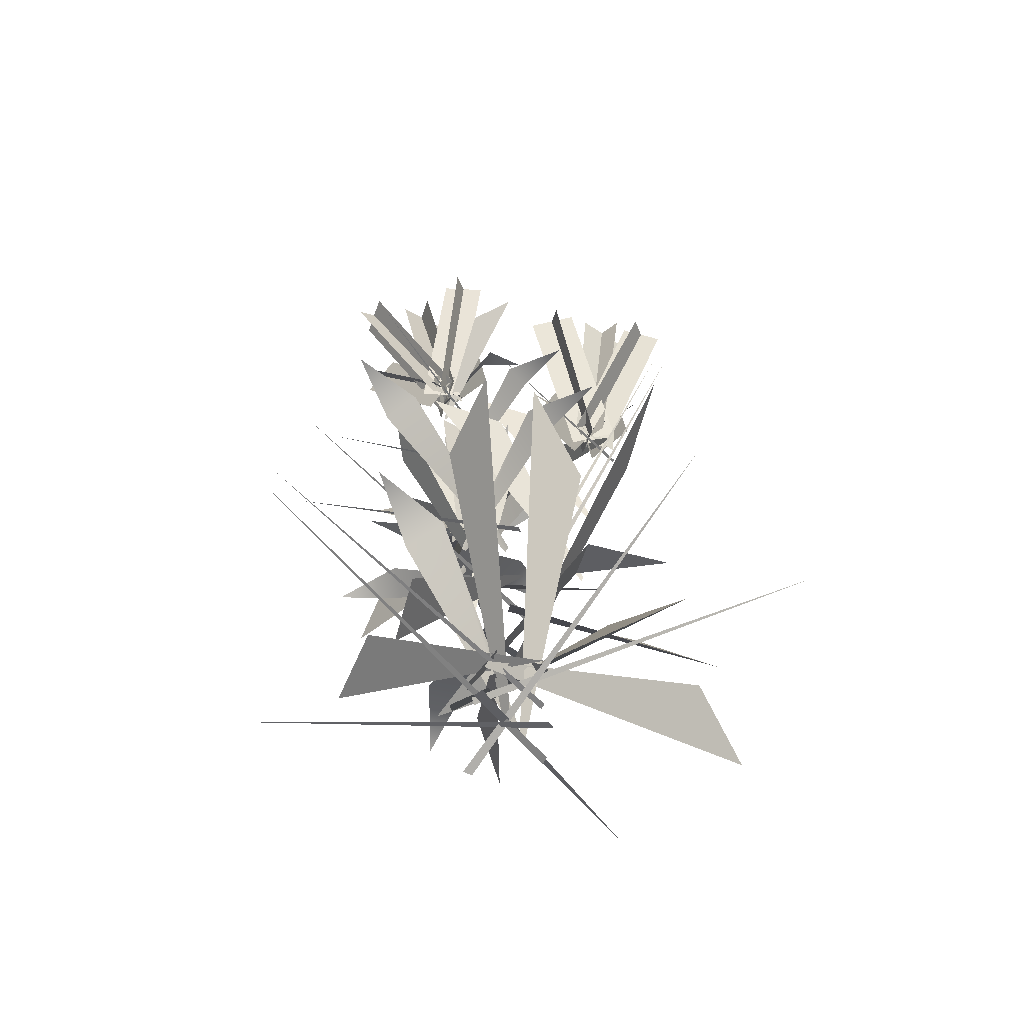
<metadata>
{"format":"obj","ext":"obj","renderer":"f3d","projection":"perspective","resolution":1024,"background":"white","views":[{"elev":-64.8,"azim":58.2,"up":"+Z"}]}
</metadata>
<code>
g WheatLeavesGroupGreenWithTopReady_Low
v 1.087 1.072 0.6619
v -0.08869 -0.1294 0.1479
v -0.1088 -0.09862 0.1413
v 0.3847 -1.052 2.993
v 0.09588 -0.3275 2.855
v 0.1114 -0.325 2.85
v -0.03117 -0.6247 3.246
v -0.2271 -0.5453 3.294
v -0.01606 -0.5167 3.261
v -0.03117 -0.6247 3.246
v -0.01606 -0.5167 3.261
v -0.2271 -0.5453 3.294
v 0.3847 -1.052 2.993
v 0.1114 -0.325 2.85
v 0.09588 -0.3275 2.855
v -1.128 0.2751 2.927
v -0.3317 0.0363 2.78
v -0.3399 0.02164 2.775
v -0.4958 0.3393 3.197
v -0.2996 0.4503 3.248
v -0.4155 0.2551 3.213
v -0.4958 0.3393 3.197
v -0.4155 0.2551 3.213
v -0.2996 0.4503 3.248
v 1.013 0.3318 2.654
v 0.1099 0.2848 2.109
v 0.1044 0.2626 2.113
v 0.397 -0.2579 3.232
v 0.3441 0.5081 2.777
v 0.3627 0.5034 2.773
v -0.3054 -0.9513 2.654
v 0.2228 -0.2169 2.109
v 0.2089 -0.1988 2.113
v 0.1928 -1.427 0.5127
v -0.02738 0.2406 -0.1409
v -0.07214 0.2473 -0.1328
v 0.1329 -1.276 1.616
v 0.05855 0.0985 0.8672
v 0.09133 0.0908 0.8615
v -0.4902 -1.026 2.042
v 0.2448 -0.07213 1.452
v 0.2259 -0.05009 1.455
v 0.2186 -1.401 0.6446
v 0.02691 0.1818 0.1572
v 0.06162 0.1784 0.1509
v 1.2 0.2445 2.125
v -0.004108 0.2216 1.535
v -0.009523 0.1931 1.538
v -0.3127 0.08689 1.145
v -0.801 0.07384 1.177
v -0.3947 0.2955 1.054
v -0.3127 0.08689 1.145
v -0.3947 0.2955 1.054
v -0.801 0.07384 1.177
v -1.128 0.2751 2.927
v -0.3399 0.02164 2.775
v -0.3317 0.0363 2.78
v -0.6879 1.124 0.6975
v 0.1467 -0.2091 -0.1945
v 0.1031 -0.224 -0.1943
v -1.07 -0.8508 0.6877
v 0.1605 0.1294 -0.192
v 0.1432 0.1718 -0.1876
v -0.6879 1.124 0.6975
v 0.1031 -0.224 -0.1943
v 0.1467 -0.2091 -0.1945
v 1.431 0.136 0.3674
v -0.2974 0.007743 -0.1233
v -0.3029 -0.03796 -0.1253
v 0.1928 -1.427 0.5127
v -0.07214 0.2473 -0.1328
v -0.02738 0.2406 -0.1409
v -1.07 -0.8508 0.6877
v 0.1432 0.1718 -0.1876
v 0.1605 0.1294 -0.192
v 1.431 0.136 0.3674
v -0.3029 -0.03796 -0.1253
v -0.2974 0.007743 -0.1233
v 0.2186 -1.401 0.6446
v 0.06162 0.1784 0.1509
v 0.02691 0.1818 0.1572
v 1.087 1.072 0.6619
v -0.1088 -0.09862 0.1413
v -0.08869 -0.1294 0.1479
v 0.3198 0.2193 1.103
v 0.5996 0.5884 1.133
v 0.5228 0.1563 1.017
v 0.3198 0.2193 1.103
v 0.5228 0.1563 1.017
v 0.5996 0.5884 1.133
v 0.1329 -1.276 1.616
v 0.09133 0.0908 0.8615
v 0.05855 0.0985 0.8672
v 0.397 -0.2579 3.232
v 0.3627 0.5034 2.773
v 0.3441 0.5081 2.777
v 1.2 0.2445 2.125
v -0.009523 0.1931 1.538
v -0.004108 0.2216 1.535
v -0.4902 -1.026 2.042
v 0.2259 -0.05009 1.455
v 0.2448 -0.07213 1.452
v 1.013 0.3318 2.654
v 0.1044 0.2626 2.113
v 0.1099 0.2848 2.109
v -0.3054 -0.9513 2.654
v 0.2089 -0.1988 2.113
v 0.2228 -0.2169 2.109
v -0.6401 0.05029 2.924
v -0.5427 0.4533 3.739
v -0.325 0.4044 3.737
v -0.4224 0.001383 2.922
v -0.8365 -0.1981 3.086
v -0.4048 0.154 2.743
v -0.391 0.1448 2.749
v -0.8593 -0.4267 3.105
v 1.165 0.1883 1.848
v -0.1095 0.1084 0.7334
v -0.09909 0.1449 0.7286
v 0.6938 0.3151 1.783
v 0.2843 -0.338 3.303
v 0.3817 -0.1531 3.349
v 0.3859 -0.3505 3.273
v 0.1078 -0.4946 2.818
v 0.1227 -0.5013 2.815
v 0.2843 -0.338 3.303
v 0.3859 -0.3505 3.273
v 0.3817 -0.1531 3.349
v 0.1078 -0.4946 2.818
v 0.1227 -0.5013 2.815
v -0.4155 0.2551 3.213
v -0.4958 0.3393 3.197
v -0.5127 0.002936 2.733
v -0.5049 -0.01259 2.737
v -0.4155 0.2551 3.213
v -0.5049 -0.01259 2.737
v -0.5127 0.002936 2.733
v -0.4958 0.3393 3.197
v -0.6193 0.07472 2.835
v -0.4314 0.01472 2.989
v -1.01 0.2074 3.769
v -1.198 0.2674 3.614
v -0.8365 -0.1981 3.086
v -0.8593 -0.4267 3.105
v -0.391 0.1448 2.749
v -0.4048 0.154 2.743
v 0.5623 -0.5619 3.142
v 0.7436 -0.4454 3.16
v 0.05077 -0.4343 2.826
v 0.05198 -0.4498 2.82
v -0.5625 -0.02506 2.852
v -1.011 -0.3195 3.646
v -0.9082 -0.138 3.771
v -0.4595 0.1564 2.978
v -0.4653 -0.1142 3.258
v -0.3753 -0.318 3.306
v -0.543 -0.1908 3.226
v -0.4792 0.1371 2.741
v -0.4946 0.129 2.737
v -0.4653 -0.1142 3.258
v -0.543 -0.1908 3.226
v -0.3753 -0.318 3.306
v -0.4792 0.1371 2.741
v -0.4946 0.129 2.737
v -0.01606 -0.5167 3.261
v -0.03117 -0.6247 3.246
v 0.2259 -0.4411 2.811
v 0.2328 -0.4264 2.815
v -0.1631 0.3743 3.347
v 0.07272 0.2971 3.305
v 0.4658 0.3939 2.758
v 0.4723 0.4121 2.761
v 0.5675 -0.329 2.636
v 0.01336 -0.3604 2.128
v 0.01036 -0.3378 2.132
v 0.5129 -0.1972 2.685
v 0.8092 -0.1505 2.643
v 0.2675 -0.3383 2.79
v 0.3571 -0.05772 2.74
v 0.239 0.4081 2.091
v 0.2173 0.4157 2.094
v -0.362 0.04964 2.79
v -0.199 -0.1957 2.74
v 0.2383 -0.3947 2.091
v 0.2578 -0.3826 2.094
v -0.006639 1.364 1.711
v -0.1037 0.88 1.702
v 0.1157 -0.05801 0.747
v 0.1527 -0.06531 0.7527
v 0.2532 0.3094 2.875
v 0.4711 0.3665 2.941
v 0.237 0.2467 3.814
v 0.01913 0.1896 3.748
v 0.2634 0.4001 2.966
v 0.3924 0.2346 2.883
v 0.9277 0.3307 3.523
v 0.7987 0.4961 3.606
v 0.01036 -0.3378 2.132
v 0.01336 -0.3604 2.128
v 0.5675 -0.329 2.636
v 0.5129 -0.1972 2.685
v 0.8092 -0.1505 2.643
v -0.6265 0.224 2.217
v 0.2987 -0.2782 1.437
v 0.2757 -0.294 1.429
v -0.4043 -0.07641 2.175
v 0.3095 -0.6435 2.3
v 0.123 0.3925 1.52
v 0.1497 0.3845 1.512
v 0.405 -0.2823 2.258
v 0.3905 0.2597 2.901
v 0.3837 0.4823 2.938
v 0.1261 0.3314 3.8
v 0.1329 0.1088 3.763
v 0.06261 -0.4631 2.887
v 0.09221 -0.204 3.642
v 0.2209 -0.3512 3.687
v 0.1913 -0.6103 2.932
v 0.06138 -0.5496 2.849
v -0.3202 -0.7855 3.607
v -0.1302 -0.7402 3.717
v 0.2514 -0.5043 2.958
v 0.1634 -0.8469 2.093
v 0.3924 -1.144 2.06
v 0.3367 -0.7781 2.118
v 0.07319 -0.04944 1.484
v 0.1024 -0.04493 1.483
v 0.5734 -0.2125 2.163
v -0.01333 -0.2604 1.449
v -0.01879 -0.2323 1.455
v 0.4905 -0.05041 2.218
v 0.8654 0.02032 2.21
v 1.165 0.1883 1.848
v 0.6938 0.3151 1.783
v -0.09909 0.1449 0.7286
v -0.1095 0.1084 0.7334
v -0.8585 -0.1873 1.832
v -0.4435 -0.3162 1.764
v 0.2737 -0.09768 0.8329
v 0.2848 -0.06619 0.8398
v -0.1152 0.794 2.217
v -0.2817 0.5012 2.197
v -0.2667 -0.1561 1.542
v -0.2448 -0.1689 1.547
v 0.1568 -0.5934 2.842
v 0.1568 -0.4151 2.976
v 0.1196 -0.9199 3.645
v 0.1196 -1.098 3.51
v -0.006639 1.364 1.711
v 0.1527 -0.06531 0.7527
v 0.1157 -0.05801 0.747
v -0.1037 0.88 1.702
v -1.273 -0.2115 2.484
v -0.9392 -0.2447 2.602
v -0.1626 0.04588 2.14
v -0.1616 0.07339 2.143
v -0.3065 -0.09867 2.095
v -0.2806 -0.1022 2.104
v -0.4999 0.4094 2.837
v -0.6705 0.3837 2.795
v -0.6477 0.7356 2.844
v 1.047 -0.4878 1.096
v 0.8168 -0.07425 1.009
v -0.1101 0.1798 0.08486
v -0.141 0.1664 0.09915
v -0.9115 -0.4459 1.056
v -0.4691 -0.521 0.9739
v 0.2684 0.01426 0.09738
v 0.2768 0.04511 0.1109
v 0.2343 0.9923 0.8137
v -0.003629 1.405 0.7384
v 0.06988 -0.1563 0.1753
v 0.1078 -0.1565 0.1731
v 0.6655 -0.7223 0.7885
v -0.1097 0.05245 0.1811
v -0.08701 0.08037 0.1832
v 1.112 -0.7907 0.7171
v -0.3947 0.2955 1.054
v 0.2515 0.08178 0.09552
v 0.2538 0.04654 0.1064
v -0.3127 0.08689 1.145
v 0.08549 -0.6127 2.915
v 0.1949 -0.4378 2.882
v 0.5817 -0.5434 3.612
v 0.4724 -0.7184 3.644
v -0.362 0.04964 2.79
v 0.2578 -0.3826 2.094
v 0.2383 -0.3947 2.091
v -0.199 -0.1957 2.74
v -0.9115 -0.4459 1.056
v 0.2768 0.04511 0.1109
v 0.2684 0.01426 0.09738
v -0.4691 -0.521 0.9739
v 0.2749 0.278 2.924
v 0.1916 0.6123 3.811
v 0.4012 0.696 3.799
v 0.4846 0.3617 2.912
v -0.5085 -0.02467 2.874
v -0.5237 0.21 2.938
v -0.3378 -0.0298 3.861
v -0.3227 -0.2645 3.797
v 0.6655 -0.7223 0.7885
v 1.112 -0.7907 0.7171
v -0.08701 0.08037 0.1832
v -0.1097 0.05245 0.1811
v 0.1053 -0.03849 2.288
v -0.3597 0.02218 1.522
v -0.3747 0.000775 1.524
v 0.04851 -0.1976 2.289
v 0.3769 -0.2229 2.356
v 0.5228 0.1563 1.017
v 0.3198 0.2193 1.103
v -0.04595 -0.176 0.1178
v -0.0185 -0.1952 0.1075
v 0.5228 0.1563 1.017
v -0.0185 -0.1952 0.1075
v -0.04595 -0.176 0.1178
v 0.3198 0.2193 1.103
v 1.047 -0.4878 1.096
v -0.141 0.1664 0.09915
v -0.1101 0.1798 0.08486
v 0.8168 -0.07425 1.009
v -0.8585 -0.1873 1.832
v 0.2848 -0.06619 0.8398
v 0.2737 -0.09768 0.8329
v -0.4435 -0.3162 1.764
v -0.5636 0.1555 2.868
v -0.5528 -0.04492 2.957
v -0.43 0.3304 3.782
v -0.4408 0.5308 3.692
v 0.2345 -0.5005 2.913
v 0.22 -1.03 3.563
v 0.01635 -0.9848 3.595
v 0.03088 -0.4552 2.945
v 0.2343 0.9923 0.8137
v 0.1078 -0.1565 0.1731
v 0.06988 -0.1563 0.1753
v -0.003629 1.405 0.7384
v -0.6265 0.224 2.217
v -0.4043 -0.07641 2.175
v 0.2757 -0.294 1.429
v 0.2987 -0.2782 1.437
v -0.272 -0.5311 2.752
v -0.428 0.169 2.075
v -0.4028 0.1798 2.079
v 0.002052 -0.7575 2.794
v 0.3367 -0.7781 2.118
v 0.3924 -1.144 2.06
v 0.1634 -0.8469 2.093
v 0.07319 -0.04944 1.484
v 0.1024 -0.04493 1.483
v -0.01879 -0.2323 1.455
v -0.01333 -0.2604 1.449
v 0.5734 -0.2125 2.163
v 0.4905 -0.05041 2.218
v 0.8654 0.02032 2.21
v -0.3947 0.2955 1.054
v -0.3127 0.08689 1.145
v 0.2538 0.04654 0.1064
v 0.2515 0.08178 0.09552
v 0.2675 -0.3383 2.79
v 0.2173 0.4157 2.094
v 0.239 0.4081 2.091
v 0.3571 -0.05772 2.74
v -0.1631 0.3743 3.347
v 0.4723 0.4121 2.761
v 0.4658 0.3939 2.758
v 0.07272 0.2971 3.305
v -0.272 -0.5311 2.752
v 0.002052 -0.7575 2.794
v -0.4028 0.1798 2.079
v -0.428 0.169 2.075
v 0.5623 -0.5619 3.142
v 0.05198 -0.4498 2.82
v 0.05077 -0.4343 2.826
v 0.7436 -0.4454 3.16
v -0.6205 -0.3493 2.152
v -0.8991 -0.5259 2.075
v -0.7302 -0.2339 2.094
v -0.1052 0.0613 1.586
v -0.1179 0.08355 1.581
v 0.3646 0.4478 2.881
v 0.2805 0.2684 2.968
v 0.8208 0.3261 3.608
v 0.9049 0.5055 3.521
v -0.06882 0.1392 2.904
v -0.4043 -0.0559 2.051
v -0.4165 -0.03092 2.051
v -0.1881 0.2727 2.908
v 0.1148 0.4215 3.011
v -0.01606 -0.5167 3.261
v 0.2328 -0.4264 2.815
v 0.2259 -0.4411 2.811
v -0.03117 -0.6247 3.246
v -0.4999 0.4094 2.837
v -0.2806 -0.1022 2.104
v -0.3065 -0.09867 2.095
v -0.6705 0.3837 2.795
v -0.6477 0.7356 2.844
v -1.273 -0.2115 2.484
v -0.1616 0.07339 2.143
v -0.1626 0.04588 2.14
v -0.9392 -0.2447 2.602
v -0.3747 0.000775 1.524
v -0.3597 0.02218 1.522
v 0.1053 -0.03849 2.288
v 0.04851 -0.1976 2.289
v 0.3769 -0.2229 2.356
v -0.4916 0.8392 1.607
v -0.4843 0.453 1.57
v -0.08254 -0.1512 0.7933
v -0.05336 -0.1513 0.8
v -0.4423 0.02126 2.934
v -0.5902 0.1937 2.923
v -1.034 -0.1401 3.704
v -0.886 -0.3125 3.715
v -0.1152 0.794 2.217
v -0.2448 -0.1689 1.547
v -0.2667 -0.1561 1.542
v -0.2817 0.5012 2.197
v 0.03795 -0.04003 0.8561
v 0.02373 -0.06541 0.8481
v -0.8079 0.01792 1.464
v -0.7542 0.2034 1.485
v -1.134 0.2203 1.413
v -0.1052 0.0613 1.586
v -0.1179 0.08355 1.581
v -0.7302 -0.2339 2.094
v -0.6205 -0.3493 2.152
v -0.8991 -0.5259 2.075
v -0.9702 0.5626 1.159
v -0.6765 0.2437 1.131
v 0.01474 -0.09491 0.2346
v 0.03947 -0.07215 0.2375
v 0.2387 0.3765 2.963
v 0.4277 0.3196 2.852
v 0.726 -0.1005 3.572
v 0.537 -0.04368 3.684
v -0.4916 0.8392 1.607
v -0.05336 -0.1513 0.8
v -0.08254 -0.1512 0.7933
v -0.4843 0.453 1.57
v -0.7542 0.2034 1.485
v -1.134 0.2203 1.413
v -0.8079 0.01792 1.464
v 0.03795 -0.04003 0.8561
v 0.02373 -0.06541 0.8481
v 0.2329 -0.5031 1.046
v 0.3327 -0.9234 0.9736
v 0.04074 -0.602 1
v -0.2162 0.1856 0.2847
v -0.1835 0.1933 0.2865
v 0.3095 -0.6435 2.3
v 0.405 -0.2823 2.258
v 0.1497 0.3845 1.512
v 0.123 0.3925 1.52
v 0.4798 0.7948 1.159
v -0.221 -0.1702 0.2375
v -0.2421 -0.144 0.2346
v 0.1419 0.523 1.131
v 0.4798 0.7948 1.159
v 0.1419 0.523 1.131
v -0.2421 -0.144 0.2346
v -0.221 -0.1702 0.2375
v -0.9702 0.5626 1.159
v 0.03947 -0.07215 0.2375
v 0.01474 -0.09491 0.2346
v -0.6765 0.2437 1.131
v 0.04074 -0.602 1
v 0.3327 -0.9234 0.9736
v 0.2329 -0.5031 1.046
v -0.2162 0.1856 0.2847
v -0.1835 0.1933 0.2865
v -0.4165 -0.03092 2.051
v -0.4043 -0.0559 2.051
v -0.06882 0.1392 2.904
v -0.1881 0.2727 2.908
v 0.1148 0.4215 3.011
v -0.6433 0.01873 2.917
v -0.436 -0.1866 3.844
v -0.2272 -0.1119 3.814
v -0.4346 0.09351 2.887
v -0.5085 -0.02467 2.874
v -0.3227 -0.2645 3.797
v -0.3378 -0.0298 3.861
v -0.5237 0.21 2.938
v 0.2017 -0.5657 2.856
v 0.07449 -0.4055 2.957
v 0.4634 -0.5485 3.679
v 0.5905 -0.7087 3.578
v -0.5636 0.1555 2.868
v -0.4408 0.5308 3.692
v -0.43 0.3304 3.782
v -0.5528 -0.04492 2.957
v -0.6401 0.05029 2.924
v -0.4224 0.001383 2.922
v -0.325 0.4044 3.737
v -0.5427 0.4533 3.739
v -0.6193 0.07472 2.835
v -1.198 0.2674 3.614
v -1.01 0.2074 3.769
v -0.4314 0.01472 2.989
v -0.5451 -0.03633 2.914
v -1.157 0.1414 3.671
v -1.047 0.3351 3.714
v -0.4353 0.1574 2.956
v 0.07071 -0.5872 2.926
v 0.2579 -0.5005 2.897
v 0.2523 -0.2346 3.65
v 0.06515 -0.3214 3.679
v 0.2675 0.4193 2.875
v 0.2232 0.7432 3.769
v 0.3648 0.5663 3.84
v 0.4091 0.2423 2.947
v -0.4423 0.02126 2.934
v -0.886 -0.3125 3.715
v -1.034 -0.1401 3.704
v -0.5902 0.1937 2.923
v -0.5625 -0.02506 2.852
v -0.4595 0.1564 2.978
v -0.9082 -0.138 3.771
v -1.011 -0.3195 3.646
v 0.1858 -0.5986 2.893
v -0.215 -0.8618 3.632
v -0.233 -0.6604 3.694
v 0.1677 -0.3971 2.955
v -0.5851 -0.0485 2.893
v -0.8696 0.05044 4.169
v -0.7267 0.252 4.185
v -0.4423 0.1531 2.909
v -0.4332 0.000785 2.92
v -0.715 0.05534 4.199
v -0.8816 0.2526 4.154
v -0.5998 0.198 2.875
v 0.2499 -0.5087 2.897
v 0.2317 -0.7217 4.005
v -0.004925 -0.6646 4.012
v 0.01324 -0.4517 2.905
v -0.5851 -0.0485 2.893
v -0.4423 0.1531 2.909
v -0.7267 0.252 4.185
v -0.8696 0.05044 4.169
v 0.3813 0.2411 2.888
v 0.6045 0.2015 4.072
v 0.5904 0.4616 4.084
v 0.3672 0.5013 2.9
v 0.2326 0.2951 2.922
v 0.4645 0.3685 2.874
v 0.7119 0.366 4.054
v 0.48 0.2926 4.103
v 0.1595 -0.6282 2.877
v 0.1595 -0.3996 2.914
v 0.115 -0.5808 4.027
v 0.115 -0.8094 3.99
v 0.2532 0.3094 2.875
v 0.01913 0.1896 3.748
v 0.237 0.2467 3.814
v 0.4711 0.3665 2.941
v 0.3905 0.2597 2.901
v 0.1329 0.1088 3.763
v 0.1261 0.3314 3.8
v 0.3837 0.4823 2.938
v 0.2971 0.2725 2.874
v 0.5573 -0.1614 3.601
v 0.7104 0.01886 3.654
v 0.4502 0.4528 2.927
v 0.2675 0.4193 2.875
v 0.4091 0.2423 2.947
v 0.3648 0.5663 3.84
v 0.2232 0.7432 3.769
v 0.2749 0.278 2.924
v 0.4846 0.3617 2.912
v 0.4012 0.696 3.799
v 0.1916 0.6123 3.811
v 0.3646 0.4478 2.881
v 0.9049 0.5055 3.521
v 0.8208 0.3261 3.608
v 0.2805 0.2684 2.968
v 0.2634 0.4001 2.966
v 0.7987 0.4961 3.606
v 0.9277 0.3307 3.523
v 0.3924 0.2346 2.883
v 0.2387 0.3765 2.963
v 0.537 -0.04368 3.684
v 0.726 -0.1005 3.572
v 0.4277 0.3196 2.852
v 0.2971 0.2725 2.874
v 0.4502 0.4528 2.927
v 0.7104 0.01886 3.654
v 0.5573 -0.1614 3.601
v 0.08549 -0.6127 2.915
v 0.4724 -0.7184 3.644
v 0.5817 -0.5434 3.612
v 0.1949 -0.4378 2.882
v -0.4332 0.000785 2.92
v -0.5998 0.198 2.875
v -0.8816 0.2526 4.154
v -0.715 0.05534 4.199
v 0.2017 -0.5657 2.856
v 0.5905 -0.7087 3.578
v 0.4634 -0.5485 3.679
v 0.07449 -0.4055 2.957
v 0.07071 -0.5872 2.926
v 0.06515 -0.3214 3.679
v 0.2523 -0.2346 3.65
v 0.2579 -0.5005 2.897
v 0.06261 -0.4631 2.887
v 0.1913 -0.6103 2.932
v 0.2209 -0.3512 3.687
v 0.09221 -0.204 3.642
v -0.6433 0.01873 2.917
v -0.4346 0.09351 2.887
v -0.2272 -0.1119 3.814
v -0.436 -0.1866 3.844
v 0.06138 -0.5496 2.849
v 0.2514 -0.5043 2.958
v -0.1302 -0.7402 3.717
v -0.3202 -0.7855 3.607
v 0.1858 -0.5986 2.893
v 0.1677 -0.3971 2.955
v -0.233 -0.6604 3.694
v -0.215 -0.8618 3.632
v 0.1568 -0.5934 2.842
v 0.1196 -1.098 3.51
v 0.1196 -0.9199 3.645
v 0.1568 -0.4151 2.976
v -0.5451 -0.03633 2.914
v -0.4353 0.1574 2.956
v -1.047 0.3351 3.714
v -1.157 0.1414 3.671
v 0.2345 -0.5005 2.913
v 0.03088 -0.4552 2.945
v 0.01635 -0.9848 3.595
v 0.22 -1.03 3.563
v 0.1595 -0.6282 2.877
v 0.115 -0.8094 3.99
v 0.115 -0.5808 4.027
v 0.1595 -0.3996 2.914
v 0.3813 0.2411 2.888
v 0.3672 0.5013 2.9
v 0.5904 0.4616 4.084
v 0.6045 0.2015 4.072
v 0.2326 0.2951 2.922
v 0.48 0.2926 4.103
v 0.7119 0.366 4.054
v 0.4645 0.3685 2.874
v 0.2499 -0.5087 2.897
v 0.01324 -0.4517 2.905
v -0.004925 -0.6646 4.012
v 0.2317 -0.7217 4.005
g WheatLeavesGroupGreenWithTopReady_Low_0
f 3 2 1
f 6 5 4
f 9 8 7
f 12 11 10
f 15 14 13
f 18 17 16
f 21 20 19
f 24 23 22
f 27 26 25
f 30 29 28
f 33 32 31
f 36 35 34
f 39 38 37
f 42 41 40
f 45 44 43
f 48 47 46
f 51 50 49
f 54 53 52
f 57 56 55
f 60 59 58
f 63 62 61
f 66 65 64
f 69 68 67
f 72 71 70
f 75 74 73
f 78 77 76
f 81 80 79
f 84 83 82
f 87 86 85
f 90 89 88
f 93 92 91
f 96 95 94
f 99 98 97
f 102 101 100
f 105 104 103
f 108 107 106
f 111 110 109
f 112 111 109
f 115 114 113
f 116 115 113
f 119 118 117
f 120 119 117
f 123 122 121
f 121 124 123
f 124 125 123
f 128 127 126
f 129 126 127
f 130 129 127
f 133 132 131
f 134 133 131
f 137 136 135
f 138 137 135
f 141 140 139
f 142 141 139
f 145 144 143
f 146 145 143
f 149 148 147
f 150 149 147
f 153 152 151
f 154 153 151
f 157 156 155
f 155 158 157
f 158 159 157
f 162 161 160
f 163 160 161
f 164 163 161
f 167 166 165
f 168 167 165
f 171 170 169
f 172 171 169
f 175 174 173
f 173 176 175
f 173 177 176
f 180 179 178
f 181 180 178
f 184 183 182
f 185 184 182
f 188 187 186
f 189 188 186
f 192 191 190
f 193 192 190
f 196 195 194
f 197 196 194
f 200 199 198
f 198 201 200
f 201 202 200
f 205 204 203
f 206 205 203
f 209 208 207
f 210 209 207
f 213 212 211
f 214 213 211
f 217 216 215
f 218 217 215
f 221 220 219
f 222 221 219
f 225 224 223
f 223 226 225
f 226 227 225
f 230 229 228
f 228 231 230
f 228 232 231
f 235 234 233
f 236 235 233
f 239 238 237
f 240 239 237
f 243 242 241
f 244 243 241
f 247 246 245
f 248 247 245
f 251 250 249
f 252 251 249
f 255 254 253
f 256 255 253
f 259 258 257
f 257 260 259
f 260 261 259
f 264 263 262
f 265 264 262
f 268 267 266
f 269 268 266
f 272 271 270
f 273 272 270
f 276 275 274
f 277 276 274
f 280 279 278
f 281 280 278
f 284 283 282
f 285 284 282
f 288 287 286
f 289 288 286
f 292 291 290
f 293 292 290
f 296 295 294
f 297 296 294
f 300 299 298
f 301 300 298
f 304 303 302
f 305 304 302
f 308 307 306
f 306 309 308
f 306 310 309
f 313 312 311
f 314 313 311
f 317 316 315
f 318 317 315
f 321 320 319
f 322 321 319
f 325 324 323
f 326 325 323
f 329 328 327
f 330 329 327
f 333 332 331
f 334 333 331
f 337 336 335
f 338 337 335
f 341 340 339
f 342 341 339
f 345 344 343
f 346 345 343
f 349 348 347
f 347 350 349
f 347 351 350
f 354 353 352
f 352 355 354
f 355 356 354
f 359 358 357
f 360 359 357
f 363 362 361
f 364 363 361
f 367 366 365
f 368 367 365
f 371 370 369
f 372 371 369
f 375 374 373
f 376 375 373
f 379 378 377
f 379 377 380
f 380 381 379
f 384 383 382
f 385 384 382
f 388 387 386
f 386 389 388
f 386 390 389
f 393 392 391
f 394 393 391
f 397 396 395
f 395 398 397
f 395 399 398
f 402 401 400
f 403 402 400
f 406 405 404
f 404 407 406
f 407 408 406
f 411 410 409
f 412 411 409
f 415 414 413
f 416 415 413
f 419 418 417
f 420 419 417
f 423 422 421
f 421 424 423
f 425 423 424
f 428 427 426
f 426 429 428
f 430 428 429
f 433 432 431
f 434 433 431
f 437 436 435
f 438 437 435
f 441 440 439
f 442 441 439
f 445 444 443
f 445 443 446
f 446 447 445
f 450 449 448
f 448 451 450
f 448 452 451
f 455 454 453
f 456 455 453
f 459 458 457
f 460 459 457
f 463 462 461
f 464 463 461
f 467 466 465
f 468 467 465
f 471 470 469
f 469 472 471
f 472 473 471
f 476 475 474
f 474 477 476
f 477 478 476
f 481 480 479
f 482 481 479
f 485 484 483
f 486 485 483
f 489 488 487
f 490 489 487
f 493 492 491
f 494 493 491
f 497 496 495
f 498 497 495
f 501 500 499
f 502 501 499
f 505 504 503
f 506 505 503
f 509 508 507
f 510 509 507
f 513 512 511
f 514 513 511
f 517 516 515
f 518 517 515
f 521 520 519
f 522 521 519
f 525 524 523
f 526 525 523
f 529 528 527
f 530 529 527
f 533 532 531
f 534 533 531
f 537 536 535
f 538 537 535
f 541 540 539
f 542 541 539
f 545 544 543
f 546 545 543
f 549 548 547
f 550 549 547
f 553 552 551
f 554 553 551
f 557 556 555
f 558 557 555
f 561 560 559
f 562 561 559
f 565 564 563
f 566 565 563
f 569 568 567
f 570 569 567
f 573 572 571
f 574 573 571
f 577 576 575
f 578 577 575
f 581 580 579
f 582 581 579
f 585 584 583
f 586 585 583
f 589 588 587
f 590 589 587
f 593 592 591
f 594 593 591
f 597 596 595
f 598 597 595
f 601 600 599
f 602 601 599
f 605 604 603
f 606 605 603
f 609 608 607
f 610 609 607
f 613 612 611
f 614 613 611
f 617 616 615
f 618 617 615
f 621 620 619
f 622 621 619
f 625 624 623
f 626 625 623
f 629 628 627
f 630 629 627
f 633 632 631
f 634 633 631
f 637 636 635
f 638 637 635
f 641 640 639
f 642 641 639
f 645 644 643
f 646 645 643
f 649 648 647
f 650 649 647

</code>
